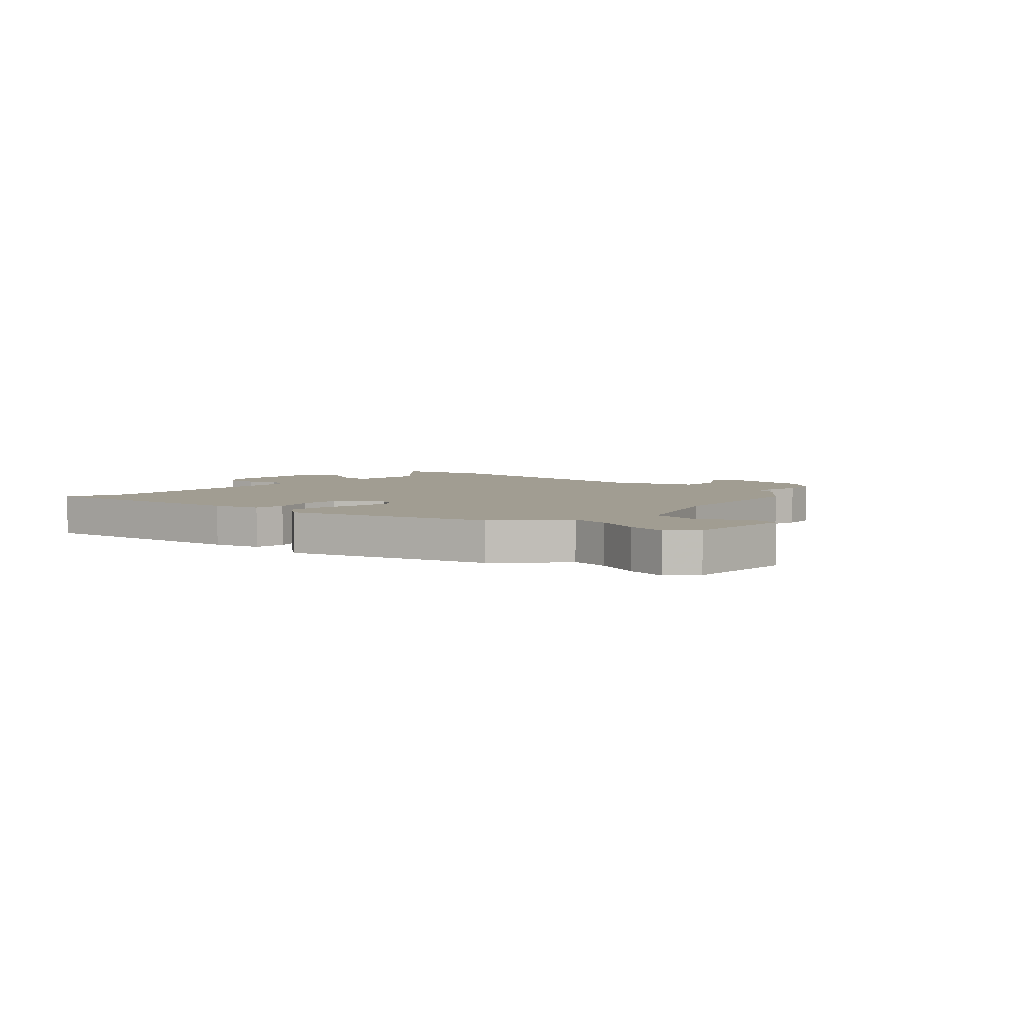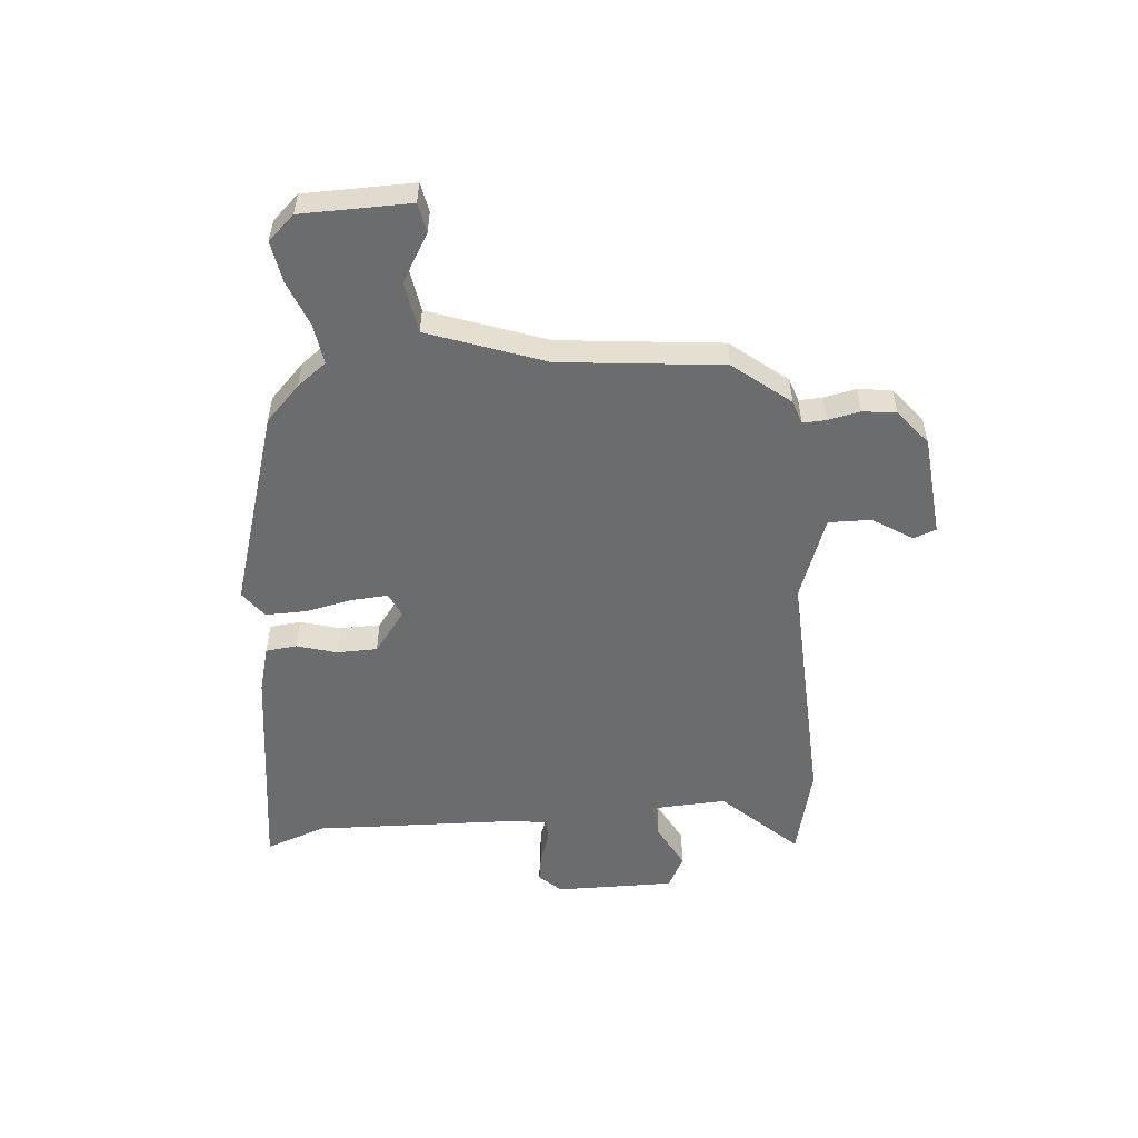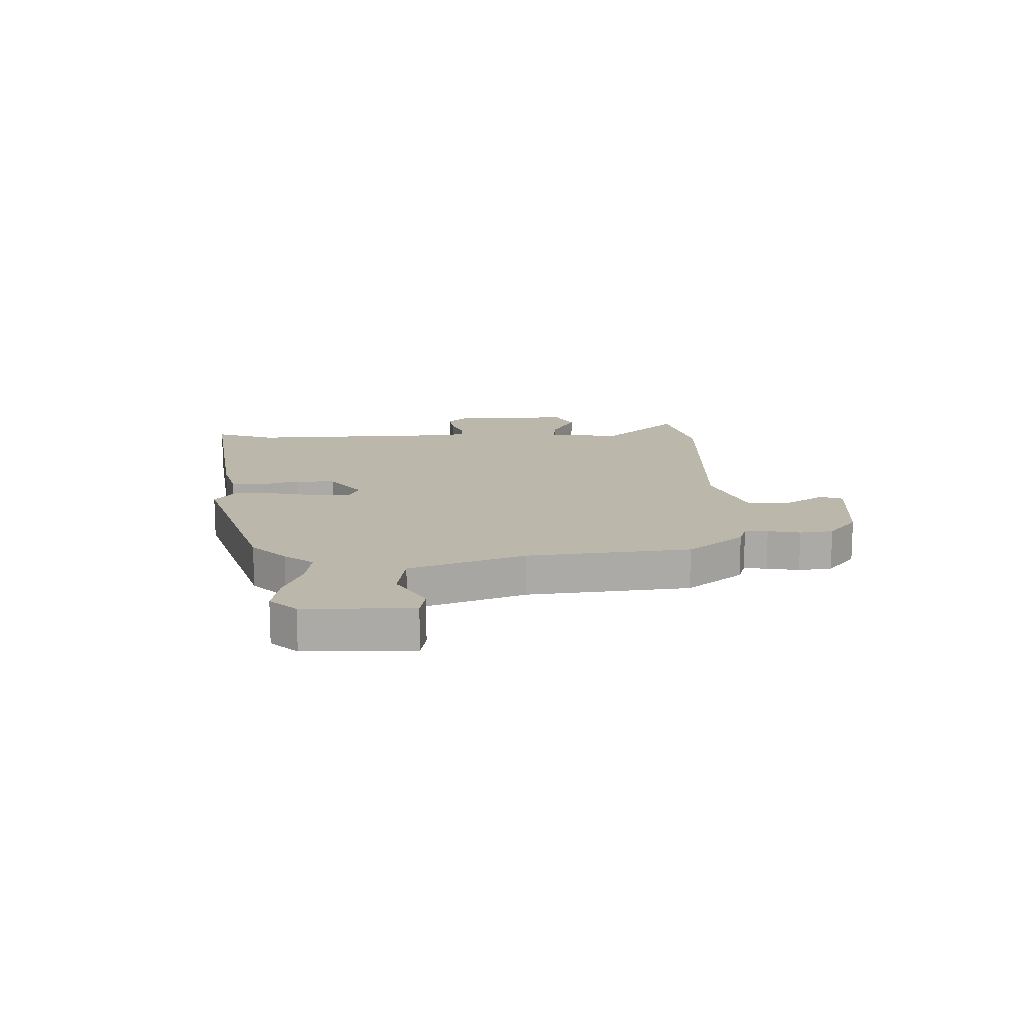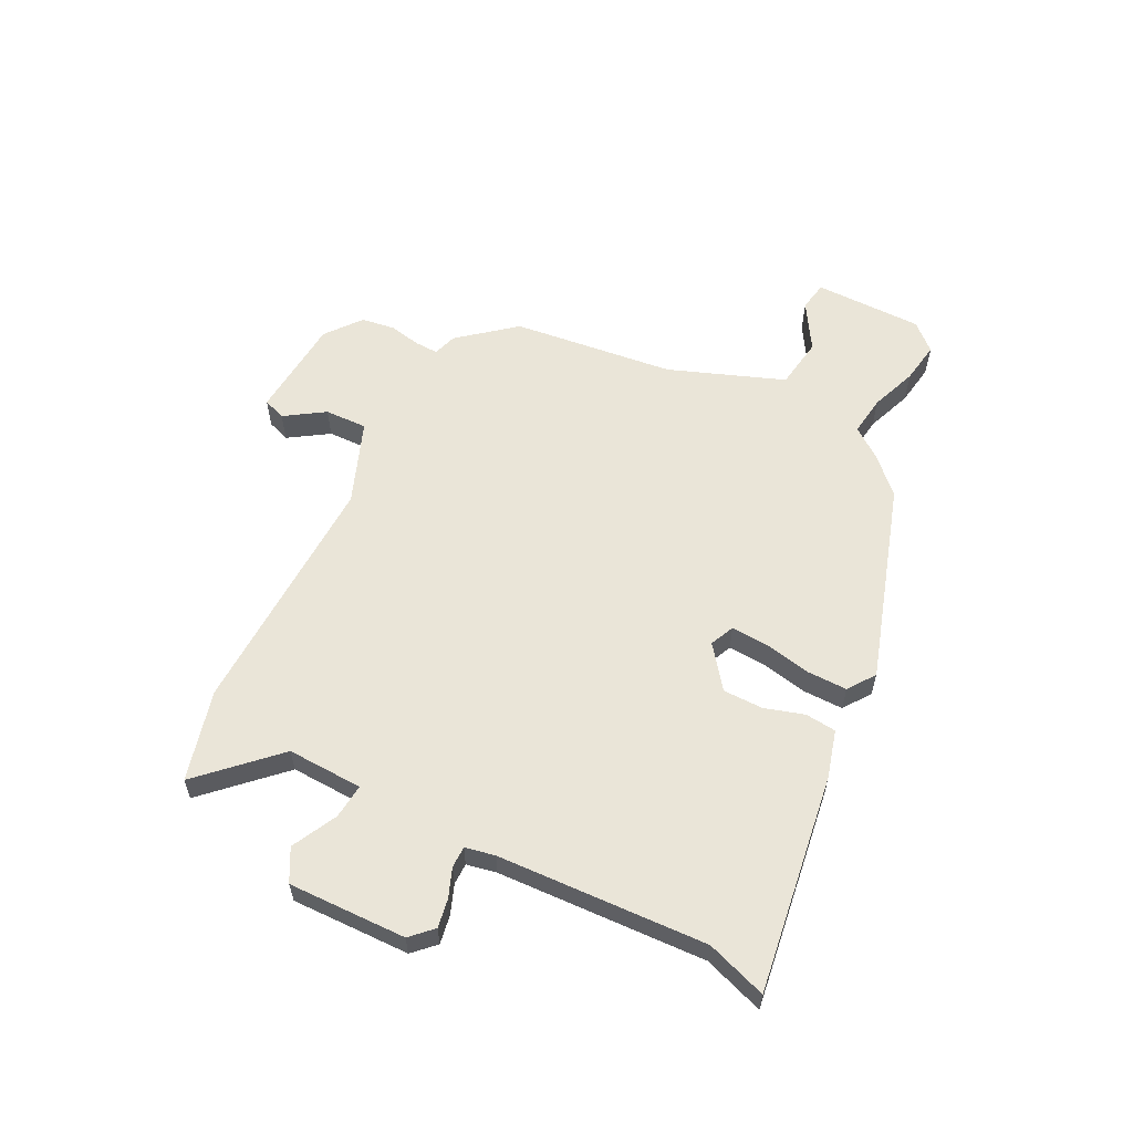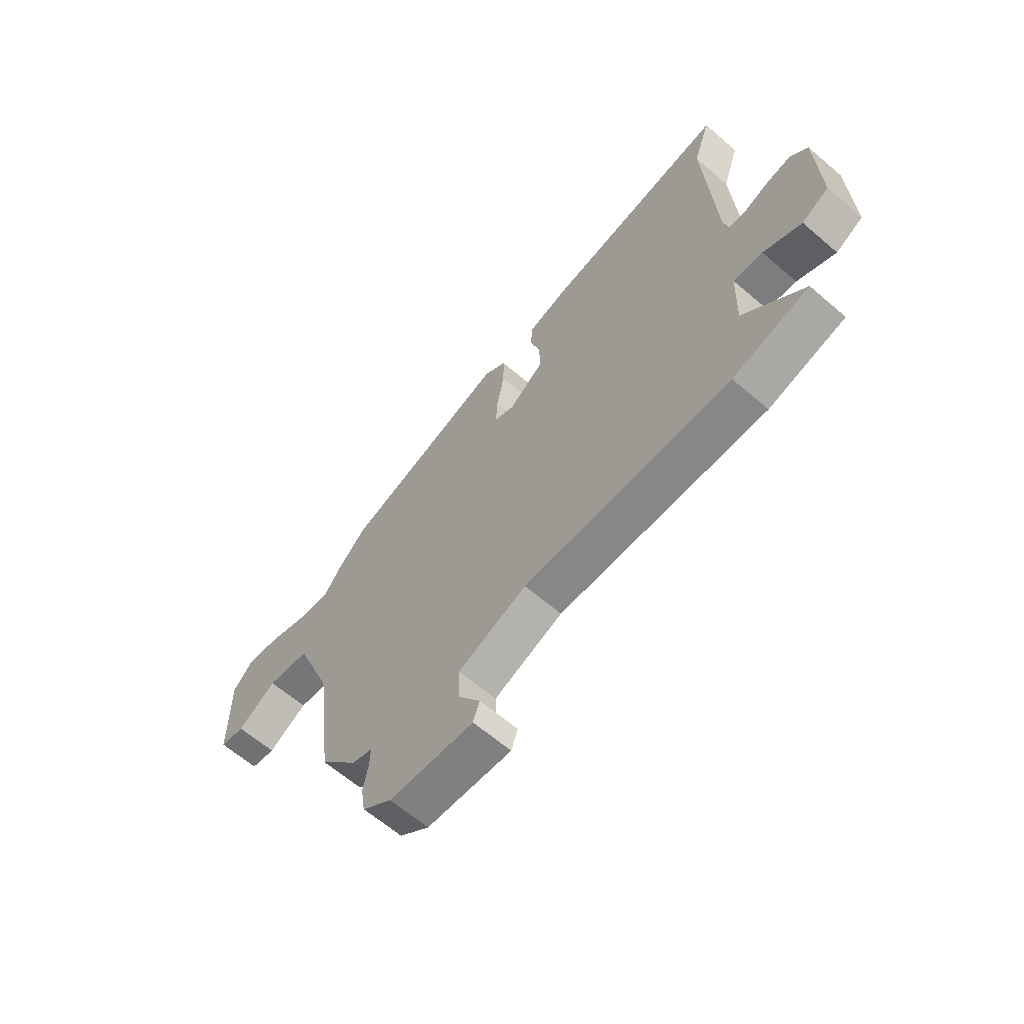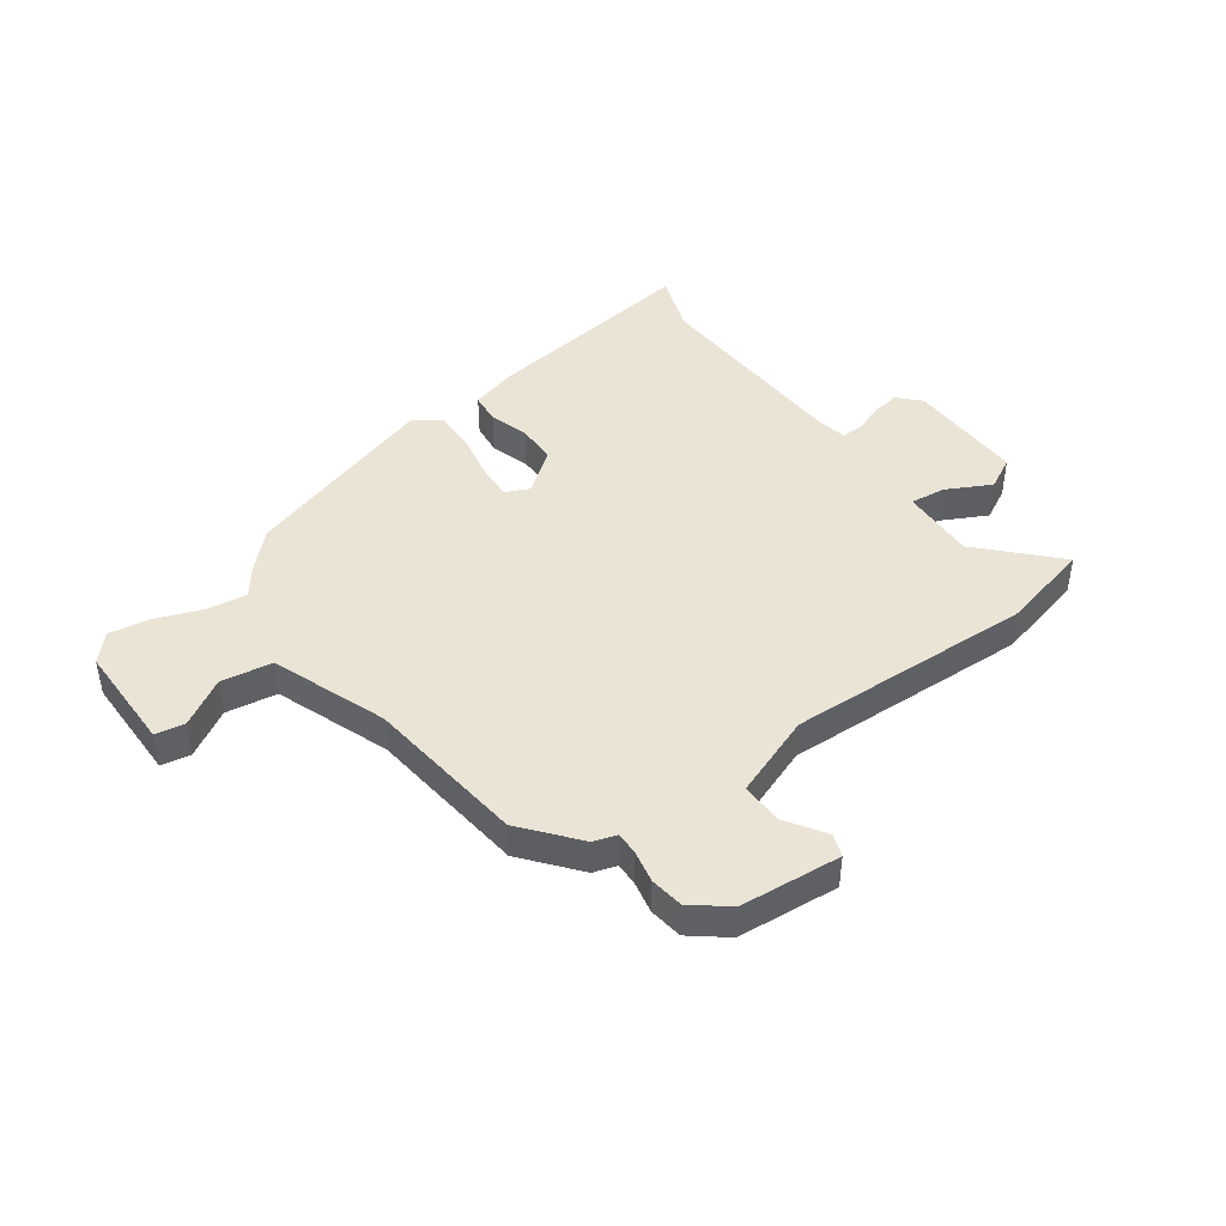
<metadata>
{"format":"obj","ext":"obj","renderer":"f3d","projection":"perspective","resolution":1024,"background":"white","views":[{"elev":4.7,"azim":44.0,"up":"+Y"},{"elev":-53.6,"azim":96.1,"up":"+Y"},{"elev":14.3,"azim":89.2,"up":"+Y"},{"elev":59.1,"azim":-62.8,"up":"+Y"},{"elev":-63.6,"azim":-130.9,"up":"+Z"},{"elev":43.9,"azim":144.8,"up":"+Y"}]}
</metadata>
<code>
v -0.472 0.07 0.417
v -0.508 0.07 0.524
v -0.119 0.07 0.465
v -0.037 0.07 0.441
v -0.032 0.07 0.386
v -0.054 0.07 0.316
v -0.054 0.07 0.245
v 0.019 0.07 0.188
v 0.062 0.07 0.207
v 0.059 0.07 0.272
v 0.043 0.07 0.355
v 0.043 0.07 0.427
v 0.091 0.07 0.461
v 0.44 0.07 0.347
v 0.5 0.07 0.286
v 0.538 0.07 0.234
v 0.609 0.07 0.243
v 0.691 0.07 0.273
v 0.764 0.07 0.284
v 0.806 0.07 0.237
v 0.805 0.07 0.045
v 0.753 0.07 0.036
v 0.67 0.07 0.087
v 0.579 0.07 0.074
v 0.501 0.07 -0.129
v 0.465 0.07 -0.416
v 0.384 0.07 -0.513
v 0.342 0.07 -0.526
v 0.343 0.07 -0.567
v 0.354 0.07 -0.624
v 0.345 0.07 -0.683
v 0.282 0.07 -0.732
v 0.102 0.07 -0.745
v 0.088 0.07 -0.705
v 0.134 0.07 -0.636
v 0.137 0.07 -0.561
v -0.009 0.07 -0.504
v -0.447 0.07 -0.514
v -0.608 0.07 -0.472
v -0.483 0.07 -0.344
v -0.487 0.07 -0.21
v -0.549 0.07 -0.216
v -0.629 0.07 -0.256
v -0.686 0.07 -0.225
v -0.68 0.07 -0.015
v -0.643 0.07 0.022
v -0.592 0.07 0.013
v -0.541 0.07 -0.007
v -0.503 0.07 -0.007
v -0.492 0.07 0.046
v -0.472 0 0.417
v -0.508 0 0.524
v -0.119 0 0.465
v -0.037 0 0.441
v -0.032 0 0.386
v -0.054 0 0.316
v -0.054 0 0.245
v 0.019 0 0.188
v 0.062 0 0.207
v 0.059 0 0.272
v 0.043 0 0.355
v 0.043 0 0.427
v 0.091 0 0.461
v 0.44 0 0.347
v 0.5 0 0.286
v 0.538 0 0.234
v 0.609 0 0.243
v 0.691 0 0.273
v 0.764 0 0.284
v 0.806 0 0.237
v 0.805 0 0.045
v 0.753 0 0.036
v 0.67 0 0.087
v 0.579 0 0.074
v 0.501 0 -0.129
v 0.465 0 -0.416
v 0.384 0 -0.513
v 0.342 0 -0.526
v 0.343 0 -0.567
v 0.354 0 -0.624
v 0.345 0 -0.683
v 0.282 0 -0.732
v 0.102 0 -0.745
v 0.088 0 -0.705
v 0.134 0 -0.636
v 0.137 0 -0.561
v -0.009 0 -0.504
v -0.447 0 -0.514
v -0.608 0 -0.472
v -0.483 0 -0.344
v -0.487 0 -0.21
v -0.549 0 -0.216
v -0.629 0 -0.256
v -0.686 0 -0.225
v -0.68 0 -0.015
v -0.643 0 0.022
v -0.592 0 0.013
v -0.541 0 -0.007
v -0.503 0 -0.007
v -0.492 0 0.046
f 45 46 47 48
f 45 48 49
f 42 43 44 45
f 41 42 45 49
f 37 38 39 40
f 37 40 41
f 36 37 41 49
f 32 33 34 35
f 32 35 36
f 29 30 31 32
f 28 29 32 36
f 25 26 27 28
f 24 25 28 36
f 20 21 22 23
f 20 23 24
f 17 18 19 20
f 16 17 20 24
f 10 11 12 13
f 9 10 13 14
f 8 9 14 15
f 3 4 5 6
f 1 2 3 6
f 50 1 6 7
f 49 50 7 8
f 16 24 36 49
f 8 15 16 49
f 98 97 96 95
f 99 98 95
f 95 94 93 92
f 99 95 92 91
f 90 89 88 87
f 91 90 87
f 99 91 87 86
f 85 84 83 82
f 86 85 82
f 82 81 80 79
f 86 82 79 78
f 78 77 76 75
f 86 78 75 74
f 73 72 71 70
f 74 73 70
f 70 69 68 67
f 74 70 67 66
f 63 62 61 60
f 64 63 60 59
f 65 64 59 58
f 56 55 54 53
f 56 53 52 51
f 57 56 51 100
f 58 57 100 99
f 99 86 74 66
f 99 66 65 58
f 1 51 52 2
f 2 52 53 3
f 3 53 54 4
f 4 54 55 5
f 5 55 56 6
f 6 56 57 7
f 7 57 58 8
f 8 58 59 9
f 9 59 60 10
f 10 60 61 11
f 11 61 62 12
f 12 62 63 13
f 13 63 64 14
f 14 64 65 15
f 15 65 66 16
f 16 66 67 17
f 17 67 68 18
f 18 68 69 19
f 19 69 70 20
f 20 70 71 21
f 21 71 72 22
f 22 72 73 23
f 23 73 74 24
f 24 74 75 25
f 25 75 76 26
f 26 76 77 27
f 27 77 78 28
f 28 78 79 29
f 29 79 80 30
f 30 80 81 31
f 31 81 82 32
f 32 82 83 33
f 33 83 84 34
f 34 84 85 35
f 35 85 86 36
f 36 86 87 37
f 37 87 88 38
f 38 88 89 39
f 39 89 90 40
f 40 90 91 41
f 41 91 92 42
f 42 92 93 43
f 43 93 94 44
f 44 94 95 45
f 45 95 96 46
f 46 96 97 47
f 47 97 98 48
f 48 98 99 49
f 49 99 100 50
f 50 100 51 1

</code>
